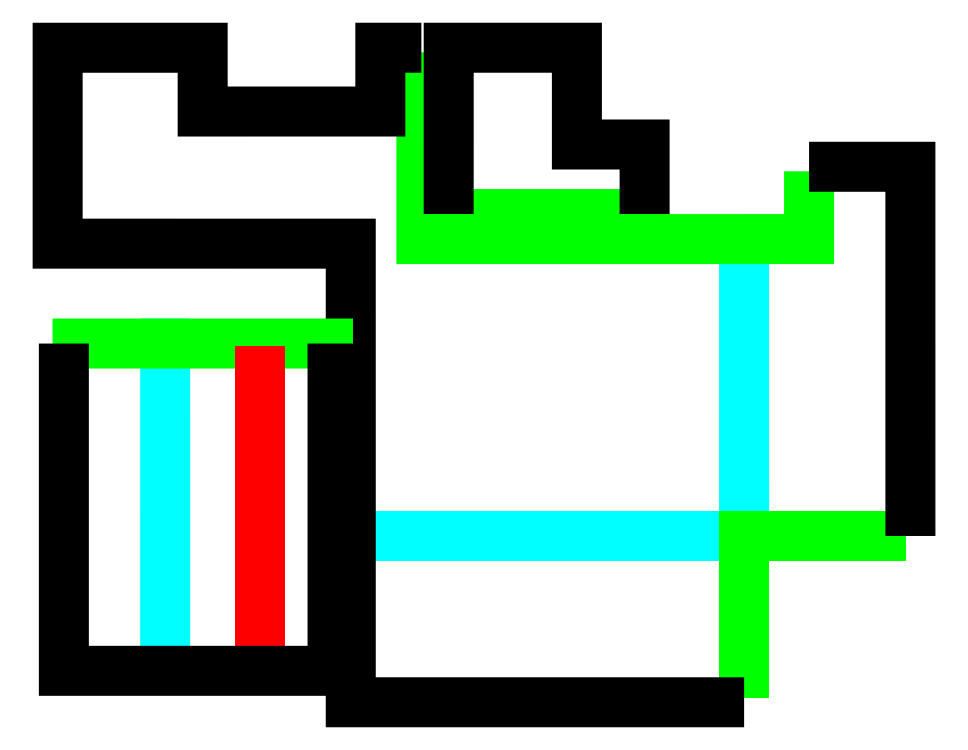
<metadata>
{"format":"dxf","ext":"dxf","renderer":"ezdxf+matplotlib","layout":"modelspace","background":"white","min_lineweight":24,"dpi":150}
</metadata>
<code>
0
SECTION
2
ENTITIES
0
LWPOLYLINE
8
BOT_Partial_CutOut_45
90
        3
70
     0
43
0
10
42.76
20
182.4
10
42.76
20
149.8
10
0.09342
20
149.8
0
LWPOLYLINE
8
BOT_Full_CutOut_45
90
        3
70
     0
43
0
10
60.51
20
149.8
10
42.76
20
149.8
10
42.76
20
132.1
0
LINE
8
BOT_Partial_CutOut_45
10
-20.77
20
171
30
0
11
-20.77
21
135.5
31
0
0
LWPOLYLINE
8
BOT_Full_CutOut_45
90
        5
70
     0
43
0
10
7.341
20
202.9
10
7.342
20
182.4
10
42.76
20
182.4
10
49.89
20
182.4
10
49.89
20
189.9
0
LINE
8
BOT_Full_CutOut_45
10
10.84
20
185.2
30
0
11
31.34
21
185.2
31
0
0
LWPOLYLINE
8
TOP_Full_CutOut_90
90
       11
70
     0
43
0
10
42.76
20
131.6
10
-0.4066
20
131.6
10
-0.4064
20
145.2
10
-0.408
20
181.9
10
-32.57
20
181.9
10
-32.58
20
203.4
10
-16.66
20
203.4
10
-16.66
20
196.4
10
2.838
20
196.4
10
2.838
20
203.4
10
7.341
20
203.4
0
LWPOLYLINE
8
TOP_Full_CutOut_90
90
        7
70
     0
43
0
10
10.34
20
185.2
10
10.34
20
203.4
10
24.41
20
203.4
10
24.41
20
195.3
10
24.41
20
192.8
10
31.84
20
192.8
10
31.84
20
185.2
0
LWPOLYLINE
8
TOP_Full_CutOut_90
90
        5
70
     0
43
0
10
61.01
20
149.8
10
61.01
20
182.4
10
61.01
20
190.4
10
57.51
20
190.4
10
49.89
20
190.4
0
LINE
8
BOT_Full_CutOut_45
10
-2.907
20
171
30
0
11
-30.39
21
171
31
0
0
LINE
8
TOP_Partial_CutOut_45
10
-10.34
20
135.5
30
0
11
-10.34
21
168
31
0
0
LWPOLYLINE
8
TOP_Full_CutOut_90
90
        4
70
     0
43
0
10
-31.89
20
171
10
-31.89
20
135
10
-2.407
20
135
10
-2.407
20
171
0
VIEWPORT
8
0
10
0
20
0
30
0
40
467
41
238.2
68
     1
69
     1
12
128.5
22
97.5
13
0
23
0
14
10
24
10
15
10
25
10
16
0
26
0
36
1
17
0
27
0
37
0
42
50
43
0
44
0
45
238.2
50
0
51
0
72
   100
90
   557168
1

281
     0
71
     1
74
     0
110
0
120
0
130
0
111
1
121
0
131
0
112
0
122
1
132
0
79
     0
146
0
170
     0
61
     5
348
F5
292
     1
282
     1
141
0
142
0
63
   256
0
ENDSEC
0
EOF

</code>
